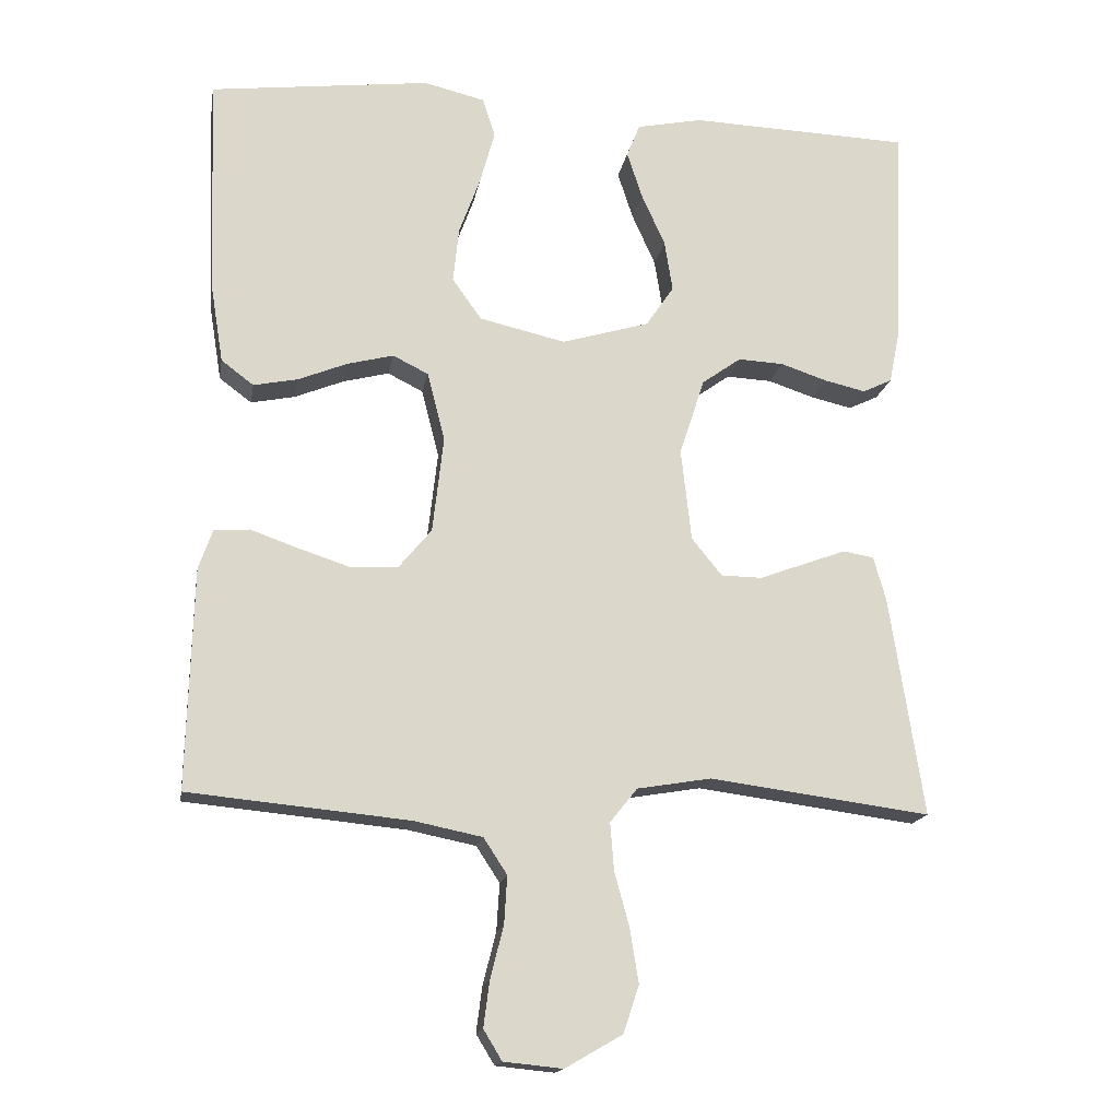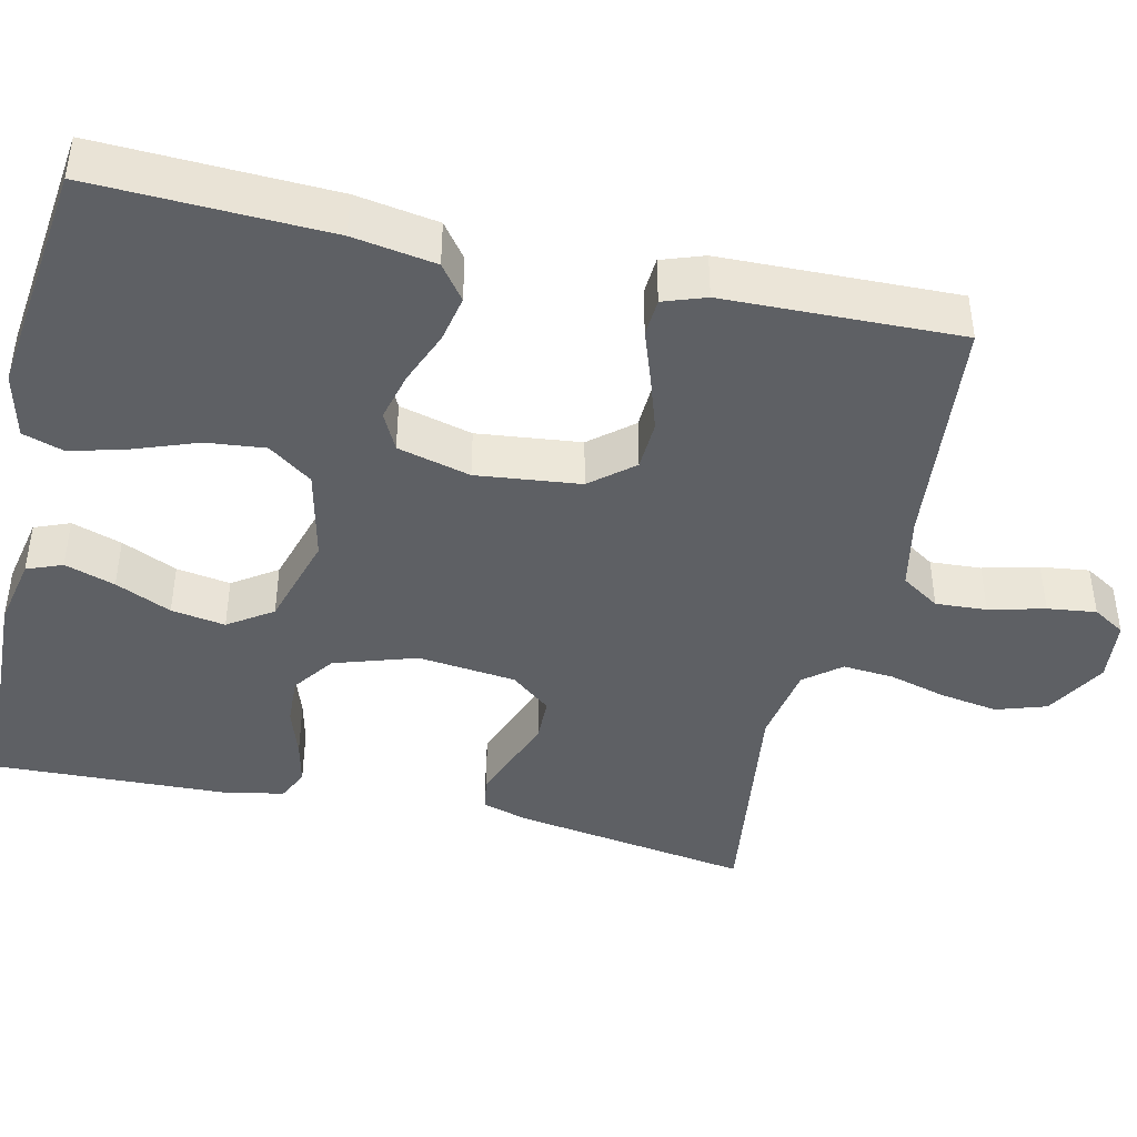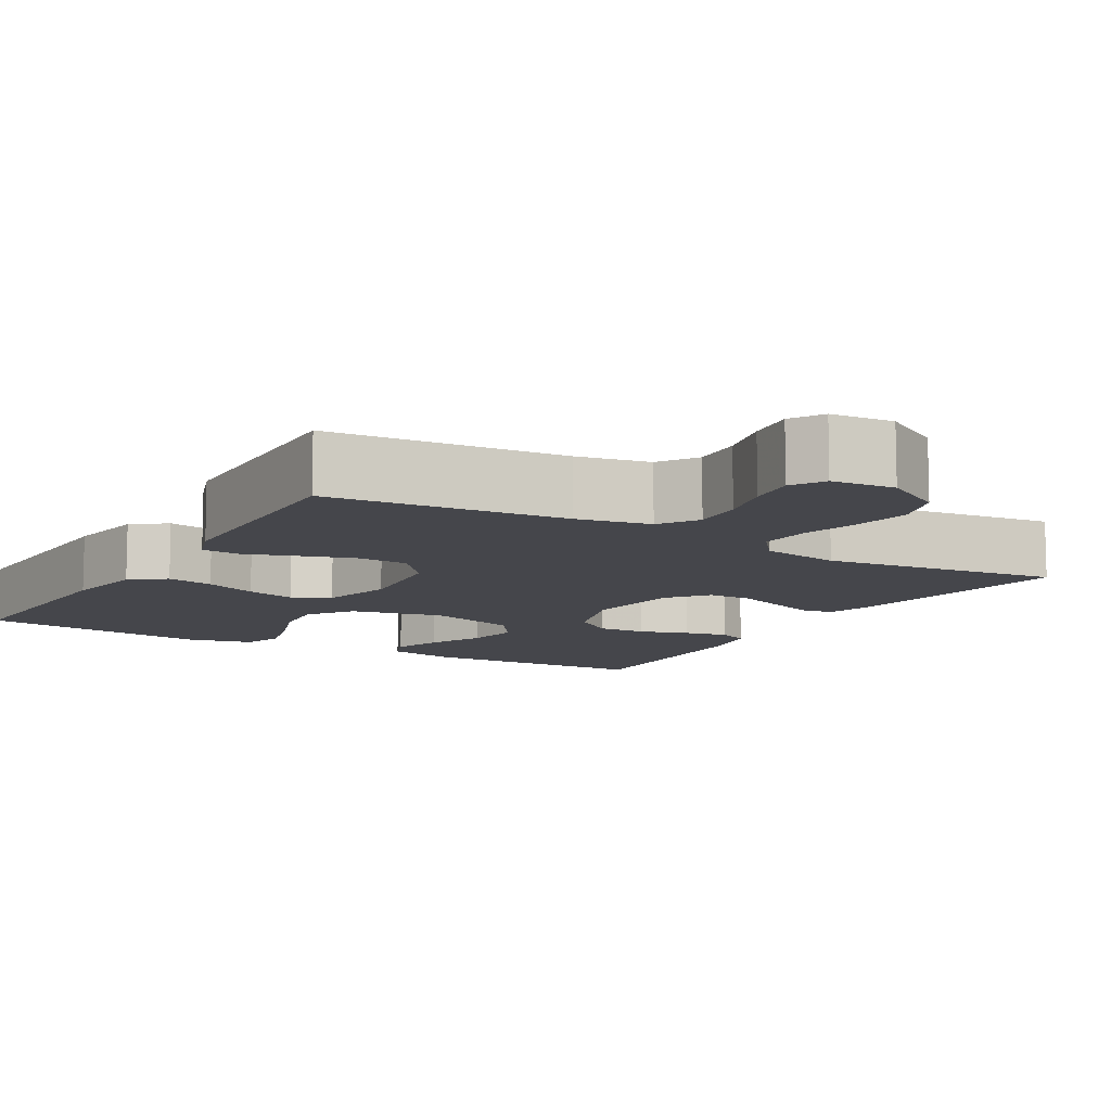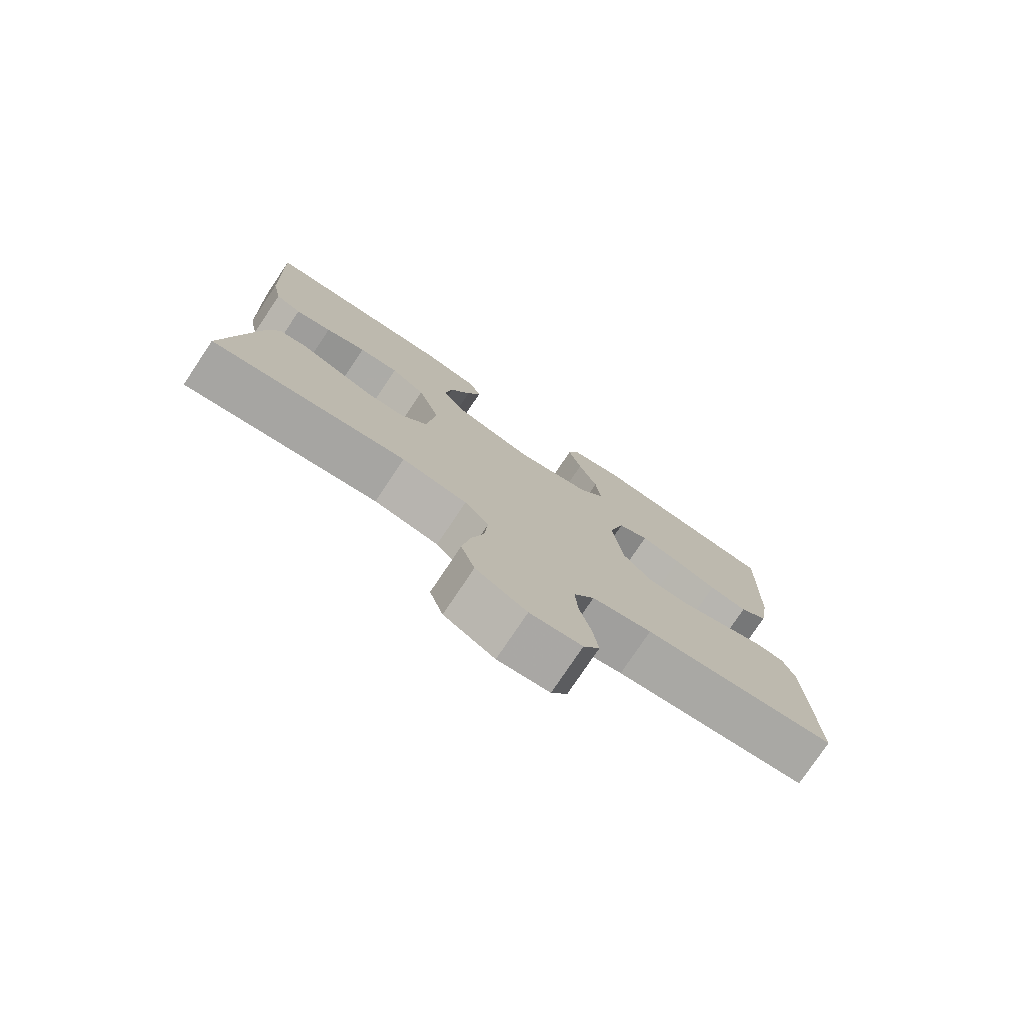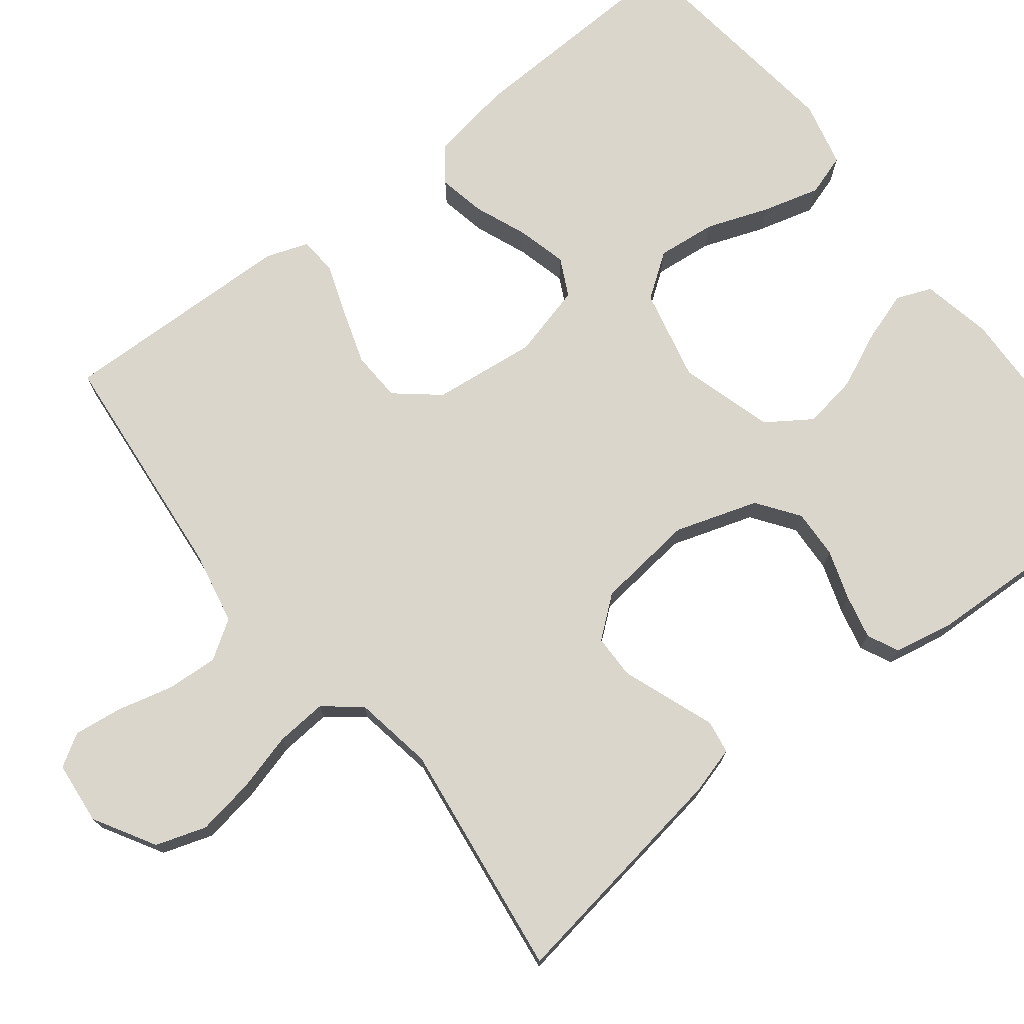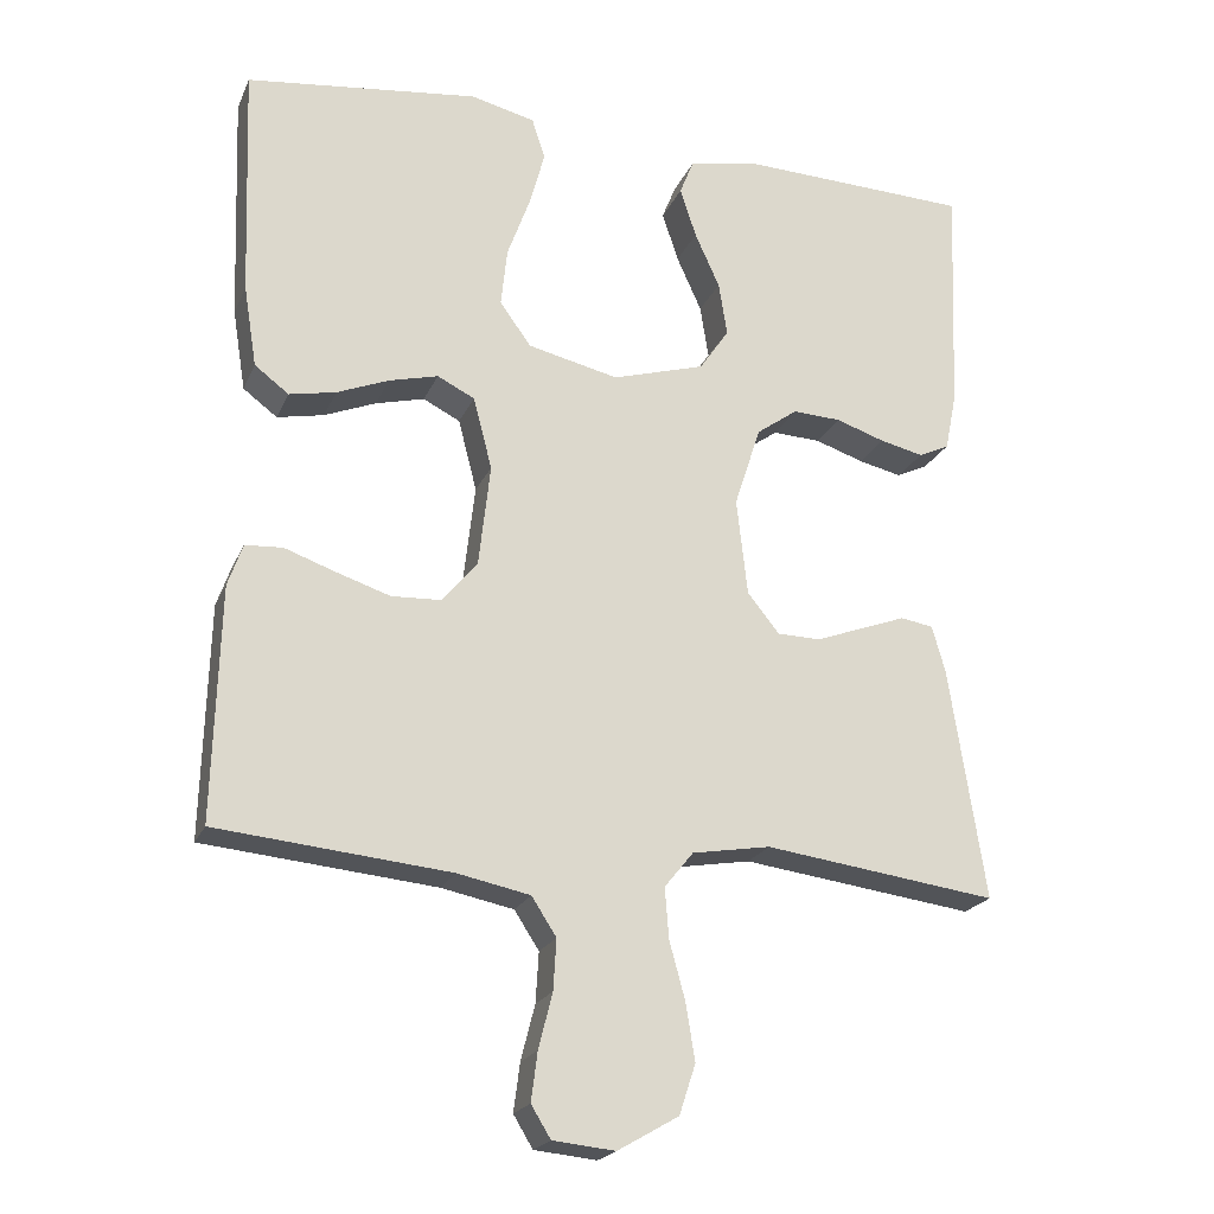
<metadata>
{"format":"obj","ext":"obj","renderer":"f3d","projection":"perspective","resolution":1024,"background":"white","views":[{"elev":-16.3,"azim":170.4,"up":"+Z"},{"elev":-43.1,"azim":77.1,"up":"+Y"},{"elev":-10.1,"azim":149.4,"up":"+Y"},{"elev":-77.6,"azim":-33.8,"up":"+Z"},{"elev":73.8,"azim":-128.0,"up":"+Y"},{"elev":-21.2,"azim":161.2,"up":"+Z"}]}
</metadata>
<code>
v -0.5 0.07 0.5
v -0.2 0.07 0.511
v -0.111 0.07 0.493
v -0.093 0.07 0.448
v -0.114 0.07 0.384
v -0.146 0.07 0.313
v -0.157 0.07 0.244
v -0.119 0.07 0.188
v 0 0.07 0.153
v 0.117 0.07 0.18
v 0.157 0.07 0.236
v 0.149 0.07 0.311
v 0.12 0.07 0.39
v 0.1 0.07 0.463
v 0.117 0.07 0.516
v 0.2 0.07 0.536
v 0.5 0.07 0.5
v 0.489 0.07 0.2
v 0.472 0.07 0.095
v 0.428 0.07 0.062
v 0.368 0.07 0.074
v 0.301 0.07 0.101
v 0.238 0.07 0.117
v 0.19 0.07 0.093
v 0.166 0.07 0
v 0.181 0.07 -0.132
v 0.226 0.07 -0.186
v 0.29 0.07 -0.189
v 0.36 0.07 -0.166
v 0.425 0.07 -0.143
v 0.473 0.07 -0.146
v 0.492 0.07 -0.2
v 0.5 0.07 -0.5
v 0.2 0.07 -0.529
v 0.107 0.07 -0.548
v 0.075 0.07 -0.597
v 0.079 0.07 -0.662
v 0.097 0.07 -0.733
v 0.105 0.07 -0.795
v 0.08 0.07 -0.836
v 0 0.07 -0.844
v -0.078 0.07 -0.799
v -0.099 0.07 -0.735
v -0.087 0.07 -0.661
v -0.067 0.07 -0.588
v -0.062 0.07 -0.523
v -0.099 0.07 -0.477
v -0.2 0.07 -0.46
v -0.5 0.07 -0.5
v -0.454 0.07 -0.2
v -0.437 0.07 -0.14
v -0.395 0.07 -0.133
v -0.338 0.07 -0.154
v -0.276 0.07 -0.177
v -0.22 0.07 -0.176
v -0.179 0.07 -0.125
v -0.165 0.07 0
v -0.199 0.07 0.105
v -0.252 0.07 0.143
v -0.314 0.07 0.14
v -0.377 0.07 0.119
v -0.433 0.07 0.106
v -0.473 0.07 0.125
v -0.488 0.07 0.2
v -0.5 0 0.5
v -0.2 0 0.511
v -0.111 0 0.493
v -0.093 0 0.448
v -0.114 0 0.384
v -0.146 0 0.313
v -0.157 0 0.244
v -0.119 0 0.188
v 0 0 0.153
v 0.117 0 0.18
v 0.157 0 0.236
v 0.149 0 0.311
v 0.12 0 0.39
v 0.1 0 0.463
v 0.117 0 0.516
v 0.2 0 0.536
v 0.5 0 0.5
v 0.489 0 0.2
v 0.472 0 0.095
v 0.428 0 0.062
v 0.368 0 0.074
v 0.301 0 0.101
v 0.238 0 0.117
v 0.19 0 0.093
v 0.166 0 0
v 0.181 0 -0.132
v 0.226 0 -0.186
v 0.29 0 -0.189
v 0.36 0 -0.166
v 0.425 0 -0.143
v 0.473 0 -0.146
v 0.492 0 -0.2
v 0.5 0 -0.5
v 0.2 0 -0.529
v 0.107 0 -0.548
v 0.075 0 -0.597
v 0.079 0 -0.662
v 0.097 0 -0.733
v 0.105 0 -0.795
v 0.08 0 -0.836
v 0 0 -0.844
v -0.078 0 -0.799
v -0.099 0 -0.735
v -0.087 0 -0.661
v -0.067 0 -0.588
v -0.062 0 -0.523
v -0.099 0 -0.477
v -0.2 0 -0.46
v -0.5 0 -0.5
v -0.454 0 -0.2
v -0.437 0 -0.14
v -0.395 0 -0.133
v -0.338 0 -0.154
v -0.276 0 -0.177
v -0.22 0 -0.176
v -0.179 0 -0.125
v -0.165 0 0
v -0.199 0 0.105
v -0.252 0 0.143
v -0.314 0 0.14
v -0.377 0 0.119
v -0.433 0 0.106
v -0.473 0 0.125
v -0.488 0 0.2
f 60 61 62 63
f 60 63 64 1
f 51 52 53 54
f 49 50 51 54
f 48 49 54 55
f 47 48 55 56
f 42 43 44 45
f 42 45 46
f 41 42 46
f 40 41 46
f 37 38 39 40
f 36 37 40 46
f 35 36 46 47
f 31 32 33 34
f 29 30 31 34
f 28 29 34 35
f 27 28 35 47
f 19 20 21 22
f 19 22 23
f 18 19 23
f 17 18 23
f 16 17 23 24
f 12 13 14 15
f 12 15 16 24
f 3 4 5 6
f 1 2 3 6
f 59 60 1 6
f 58 59 6 7
f 57 58 7 8
f 56 57 8 9
f 26 27 47 56
f 25 26 56 9
f 24 25 9 10
f 11 12 24
f 10 11 24
f 127 126 125 124
f 65 128 127 124
f 118 117 116 115
f 118 115 114 113
f 119 118 113 112
f 120 119 112 111
f 109 108 107 106
f 110 109 106
f 110 106 105
f 110 105 104
f 104 103 102 101
f 110 104 101 100
f 111 110 100 99
f 98 97 96 95
f 98 95 94 93
f 99 98 93 92
f 111 99 92 91
f 86 85 84 83
f 87 86 83
f 87 83 82
f 87 82 81
f 88 87 81 80
f 79 78 77 76
f 88 80 79 76
f 70 69 68 67
f 70 67 66 65
f 70 65 124 123
f 71 70 123 122
f 72 71 122 121
f 73 72 121 120
f 120 111 91 90
f 73 120 90 89
f 74 73 89 88
f 88 76 75
f 88 75 74
f 1 65 66 2
f 2 66 67 3
f 3 67 68 4
f 4 68 69 5
f 5 69 70 6
f 6 70 71 7
f 7 71 72 8
f 8 72 73 9
f 9 73 74 10
f 10 74 75 11
f 11 75 76 12
f 12 76 77 13
f 13 77 78 14
f 14 78 79 15
f 15 79 80 16
f 16 80 81 17
f 17 81 82 18
f 18 82 83 19
f 19 83 84 20
f 20 84 85 21
f 21 85 86 22
f 22 86 87 23
f 23 87 88 24
f 24 88 89 25
f 25 89 90 26
f 26 90 91 27
f 27 91 92 28
f 28 92 93 29
f 29 93 94 30
f 30 94 95 31
f 31 95 96 32
f 32 96 97 33
f 33 97 98 34
f 34 98 99 35
f 35 99 100 36
f 36 100 101 37
f 37 101 102 38
f 38 102 103 39
f 39 103 104 40
f 40 104 105 41
f 41 105 106 42
f 42 106 107 43
f 43 107 108 44
f 44 108 109 45
f 45 109 110 46
f 46 110 111 47
f 47 111 112 48
f 48 112 113 49
f 49 113 114 50
f 50 114 115 51
f 51 115 116 52
f 52 116 117 53
f 53 117 118 54
f 54 118 119 55
f 55 119 120 56
f 56 120 121 57
f 57 121 122 58
f 58 122 123 59
f 59 123 124 60
f 60 124 125 61
f 61 125 126 62
f 62 126 127 63
f 63 127 128 64
f 64 128 65 1

</code>
